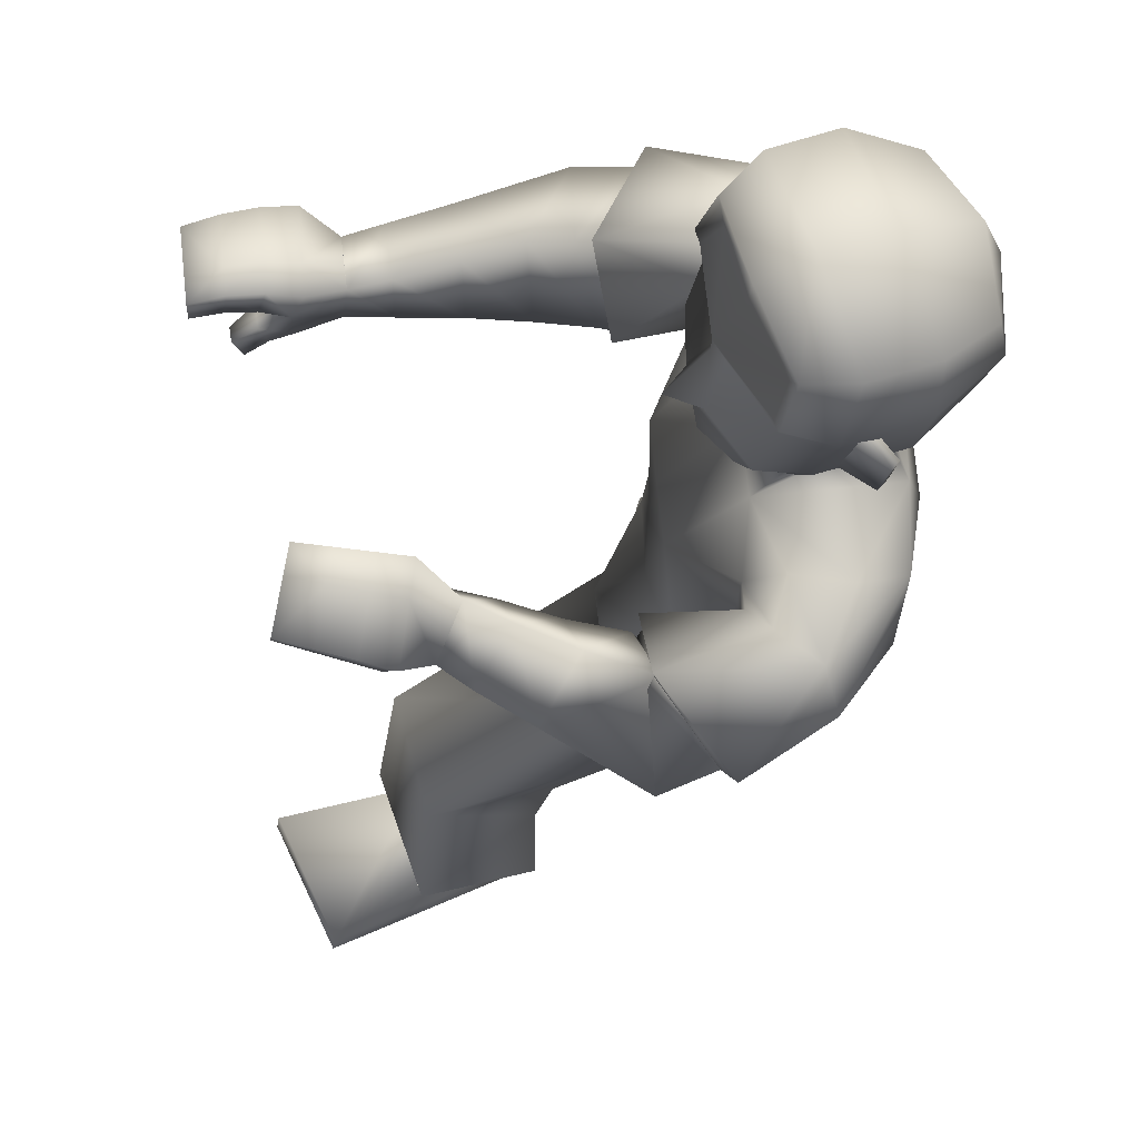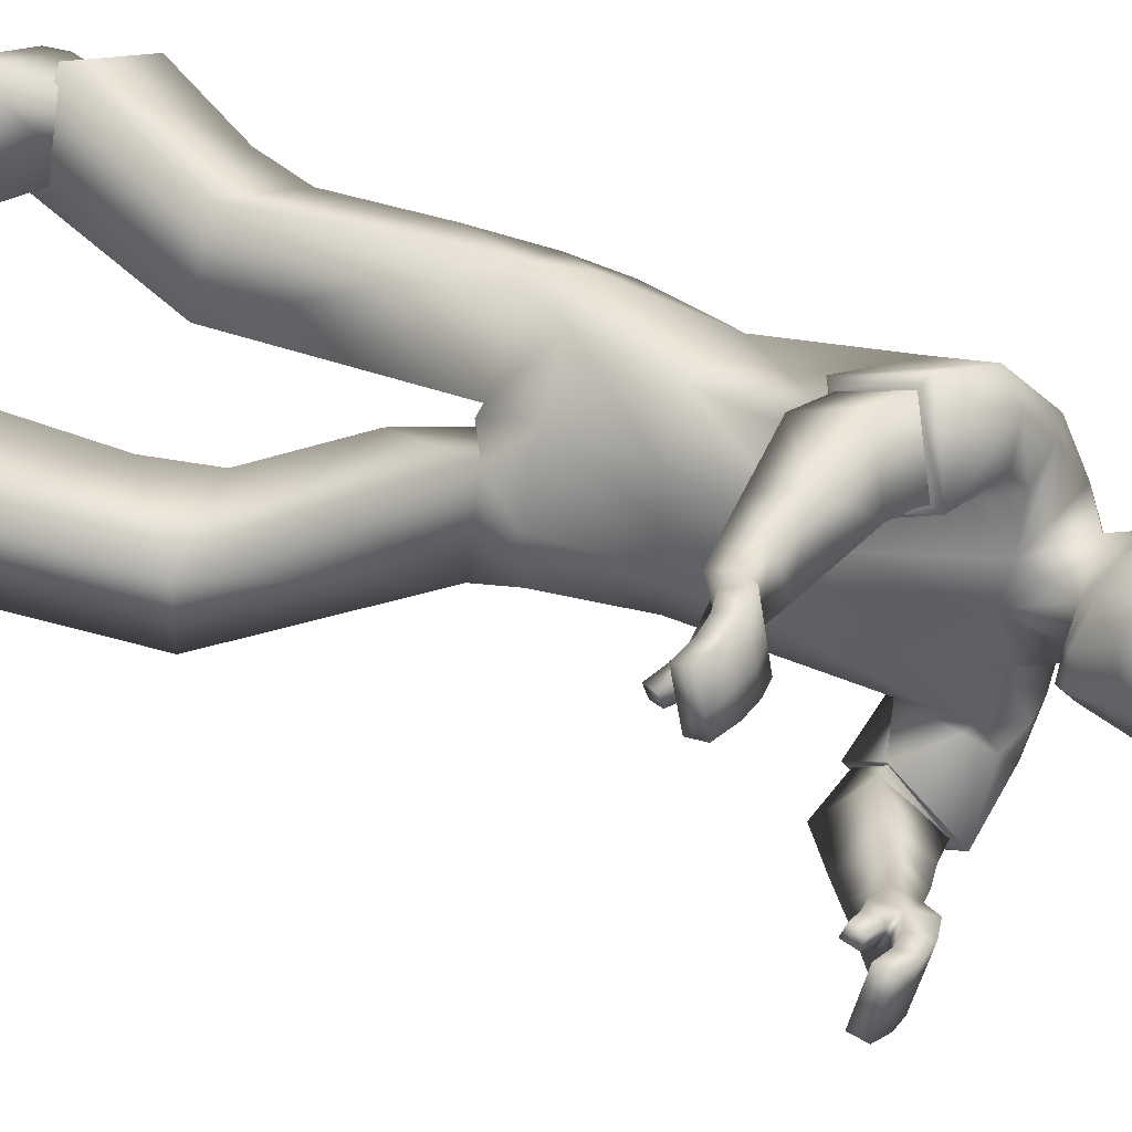
<metadata>
{"format":"obj","ext":"obj","renderer":"f3d","projection":"perspective","resolution":1024,"background":"white","views":[{"elev":-19.3,"azim":171.7,"up":"+Z"},{"elev":33.8,"azim":111.8,"up":"+Z"}]}
</metadata>
<code>
v -0.07518 1.337 0.1502
v -0.2149 0.7054 0.145
v 0.04487 1.335 0.1236
v -0.07856 0.7142 0.2055
v 0.02273 0.9455 0.1523
v 0.0616 1.185 0.1222
v -0.116 0.9643 0.1452
v -0.08775 1.182 0.1798
v 0.02135 0.7061 0.07391
v -0.08912 1.371 0.06232
v -0.1699 0.6962 -0.01518
v 0.05785 1.331 0.04246
v 0.06885 0.936 0.06999
v 0.1058 1.139 0.03511
v -0.1428 0.9608 0.03518
v -0.1497 1.196 0.04166
v -0.2244 0.7977 0.1217
v -0.09524 0.7965 0.199
v -0.01196 0.793 0.1741
v -0.2171 0.7942 0.01882
v 0.00568 0.03041 0.1631
v -0.05519 0.03186 0.3267
v -0.2919 0.03632 0.2428
v -0.2811 0.03605 0.1151
v 0.0272 0.3476 0.1034
v -0.01284 0.3602 0.2431
v -0.1824 0.3303 0.2235
v -0.1698 0.3063 0.08059
v -0.1634 0.1131 0.1523
v -0.2571 0.1153 0.2349
v -0.1962 0.1139 0.2471
v -0.2466 0.1151 0.1357
v -0.1698 0.0898 0.2946
v -0.279 0.1309 0.09868
v -0.1332 0.04995 0.1367
v -0.2951 0.1593 0.2619
v 0.004713 -0.01093 0.1631
v -0.05616 -0.009473 0.3268
v -0.2929 -0.005015 0.2428
v -0.2821 -0.005289 0.1151
v 0.5887 1.163 0.2088
v 0.5801 1.175 0.1181
v 0.5764 1.147 0.1154
v 0.5848 1.134 0.2044
v 0.1963 1.207 0.2817
v 0.1747 1.108 0.24
v 0.226 1.141 0.1356
v 0.2464 1.239 0.1806
v 0.5332 1.104 0.1266
v 0.4715 1.114 0.1483
v 0.5309 1.111 0.1074
v 0.4681 1.12 0.1167
v 0.1235 1.646 0.02143
v 0.09633 1.4 -0.02426
v -0.03927 1.454 0.05093
v 0.05326 1.402 0.002974
v 0.1299 1.48 0.01477
v 0.1362 1.596 0.02586
v -0.07407 1.511 0.08548
v -0.02597 1.403 0.04204
v 0.09226 1.548 0.06572
v 0.02172 1.433 0.04658
v 0.07114 1.424 0.0276
v 0.07254 1.489 0.05288
v 0.1265 1.565 0.02695
v 0.1169 1.569 -0.05368
v 0.1329 1.501 -0.05366
v 0.09688 1.137 0.2284
v 0.1814 1.268 0.1697
v 0.1359 1.234 0.2723
v 0.1462 1.173 0.1172
v 0.08689 1.122 0.2383
v 0.1871 1.285 0.1656
v 0.126 1.247 0.2903
v 0.149 1.168 0.1061
v 0.4706 1.182 0.2307
v 0.4741 1.158 0.1184
v 0.4792 1.144 0.2245
v 0.4644 1.198 0.1239
v 0.423 1.109 0.2012
v 0.4194 1.171 0.1466
v 0.4182 1.127 0.1359
v 0.4251 1.152 0.2131
v 0.4211 1.118 0.169
v 0.5167 1.09 0.1029
v 0.5831 1.171 0.15
v 0.5794 1.142 0.1465
v 0.4786 1.148 0.1657
v 0.4668 1.192 0.1639
v 0.5192 1.083 0.1233
v 0.4224 1.162 0.1801
v 0.5099 1.185 0.2257
v 0.5498 1.177 0.2182
v 0.5081 1.164 0.1197
v 0.5418 1.159 0.1186
v 0.5498 1.147 0.2135
v 0.515 1.15 0.2201
v 0.5416 1.193 0.1225
v 0.5027 1.2 0.1244
v 0.5112 1.159 0.1621
v 0.5447 1.154 0.1552
v 0.5052 1.194 0.1617
v 0.5447 1.186 0.1567
v 0.3726 1.107 0.2083
v 0.3816 1.163 0.2257
v 0.3751 1.187 0.1531
v 0.3662 1.132 0.136
v 0.3021 1.107 0.2178
v 0.3084 1.213 0.1654
v 0.3143 1.178 0.2455
v 0.2958 1.14 0.1364
v 0.4928 1.11 0.1115
v 0.07169 1.32 0.1551
v 0.02551 1.292 0.2567
v 0.4951 1.102 0.1369
v 0.5055 1.135 0.1136
v 0.5092 1.124 0.1461
v 0.1033 1.407 -0.02632
v 0.04856 1.496 0.1034
v 0.06048 1.496 0.1047
v 0.05115 1.551 0.1117
v 0.06307 1.551 0.113
v 0.08648 1.478 0.05213
v 0.07598 1.562 0.06385
v 0.01052 1.508 0.09538
v -0.1284 0.4144 0.06601
v -0.1436 0.4271 0.2084
v 0.04974 1.491 0.05023
v -0.1631 0.5992 0.1873
v -0.165 0.5774 0.03396
v 0.05317 1.563 0.0612
v 0.1021 1.585 0.07823
v 0.01572 1.592 0.1104
v 0.02288 1.69 0.1038
v -0.07077 1.607 0.1065
v 0.1414 1.599 0.03847
v 0.09478 1.689 0.07729
v -0.05649 1.665 0.09868
v 0.1331 1.672 0.0387
v -0.1126 1.337 -0.1886
v -0.04 0.6785 -0.1699
v 0.01087 1.351 -0.1987
v 0.08028 0.7067 -0.13
v 0.04595 0.9301 -0.1392
v 0.03355 1.201 -0.1883
v -0.1132 0.9485 -0.1508
v -0.1284 1.19 -0.2096
v -0.1455 0.6997 -0.0371
v 0.04668 1.312 -0.03398
v 0.0423 0.7043 0.06579
v -0.106 1.354 -0.01873
v -0.1554 1.194 -0.004398
v -0.1392 0.9585 -0.008879
v 0.09833 1.135 -0.0303
v 0.07287 0.9323 0.005535
v 0.07198 0.724 0.02786
v -0.1079 1.363 -0.1026
v -0.1209 0.6884 -0.04134
v 0.04025 1.323 -0.1121
v 0.07617 0.9293 -0.05597
v 0.09083 1.132 -0.09571
v -0.1356 0.9562 -0.05276
v -0.1604 1.192 -0.05102
v -0.03671 0.7823 -0.1887
v 0.08978 0.7815 -0.112
v -0.1662 0.7908 -0.05571
v 0.05643 0.7879 0.07942
v 0.1087 0.7835 -0.02575
v -0.1242 0.7858 -0.1331
v 0.4018 0.03979 -0.09467
v 0.3266 0.04059 -0.2522
v 0.09834 0.04578 -0.1475
v 0.1204 0.04607 -0.02127
v 0.2954 0.4463 -0.05493
v 0.2501 0.4241 -0.1918
v 0.1113 0.3264 -0.157
v 0.1374 0.3259 -0.01395
v 0.2344 0.1228 -0.06921
v 0.1337 0.1248 -0.1431
v 0.1934 0.1232 -0.1607
v 0.1531 0.1249 -0.04527
v 0.2247 0.1082 -0.208
v 0.1146 0.1198 -0.008668
v 0.2799 0.1055 -0.05054
v 0.08274 0.1205 -0.172
v 0.4008 -0.001542 -0.0944
v 0.3256 -0.000742 -0.252
v 0.09733 0.004441 -0.1472
v 0.1194 0.00473 -0.021
v 0.4958 1.327 -0.2778
v 0.4818 1.348 -0.1892
v 0.4807 1.319 -0.1838
v 0.4944 1.299 -0.2707
v 0.1168 1.22 -0.3846
v 0.1235 1.135 -0.3162
v 0.1386 1.219 -0.2188
v 0.1228 1.3 -0.2901
v 0.4501 1.297 -0.2006
v 0.3862 1.275 -0.2167
v 0.446 1.304 -0.1821
v 0.3812 1.284 -0.186
v 0.0697 1.657 -0.1288
v 0.1056 1.662 -0.05613
v 0.1004 1.394 -0.07466
v -0.09254 1.461 0.002299
v 0.06571 1.407 -0.1098
v -0.08644 1.461 -0.07045
v 0.006934 1.406 -0.103
v 0.1573 1.508 -0.08638
v 0.1268 1.598 -0.06856
v 0.07082 1.492 -0.1501
v 0.0743 1.609 -0.147
v -0.1329 1.523 0.01867
v -0.1301 1.523 -0.07111
v -0.06341 1.405 -0.01
v -0.07503 1.408 -0.0727
v 0.04387 1.404 -0.05586
v 0.01285 1.565 -0.156
v -0.03648 1.444 -0.1119
v 0.01458 1.436 -0.1303
v 0.1062 1.406 -0.07587
v 0.002854 1.504 -0.1417
v 0.06464 1.578 -0.1459
v 0.1248 1.579 -0.06935
v 0.1084 1.571 -0.0776
v 0.1174 1.504 -0.09692
v 0.1277 1.493 -0.07692
v 0.04682 1.161 -0.2875
v 0.1306 1.305 -0.2927
v 0.05785 1.246 -0.3629
v 0.1257 1.225 -0.2114
v 0.03597 1.145 -0.2904
v 0.1361 1.324 -0.2938
v 0.04257 1.256 -0.378
v 0.1331 1.225 -0.2016
v 0.3766 1.333 -0.306
v 0.3786 1.321 -0.192
v 0.3899 1.297 -0.2956
v 0.3645 1.358 -0.2015
v 0.3467 1.257 -0.2611
v 0.3162 1.325 -0.23
v 0.3256 1.288 -0.2067
v 0.338 1.293 -0.2856
v 0.3363 1.272 -0.2345
v 0.4415 1.281 -0.1741
v 0.4868 1.34 -0.2204
v 0.4855 1.312 -0.2141
v 0.386 1.308 -0.2381
v 0.3691 1.348 -0.2406
v 0.4458 1.273 -0.1937
v 0.327 1.309 -0.2582
v 0.4152 1.341 -0.3001
v 0.4556 1.338 -0.2904
v 0.4118 1.331 -0.1927
v 0.4453 1.329 -0.1899
v 0.4586 1.309 -0.2828
v 0.4243 1.308 -0.2909
v 0.4416 1.362 -0.1974
v 0.4022 1.365 -0.2013
v 0.4173 1.321 -0.2343
v 0.4503 1.32 -0.2256
v 0.4068 1.356 -0.2377
v 0.4469 1.352 -0.2304
v 0.3062 1.232 -0.2667
v 0.2985 1.276 -0.3047
v 0.2678 1.319 -0.2489
v 0.2756 1.275 -0.2112
v 0.2458 1.199 -0.2827
v 0.1996 1.306 -0.2688
v 0.2349 1.257 -0.3328
v 0.2104 1.248 -0.2185
v 0.4109 1.284 -0.1813
v 0.01972 1.322 -0.2434
v -0.04639 1.303 -0.3226
v 0.4155 1.275 -0.206
v 0.4139 1.314 -0.188
v 0.4203 1.301 -0.2193
v 0.07275 1.414 -0.1117
v -0.04726 1.517 -0.1642
v -0.03888 1.517 -0.1728
v -0.04783 1.573 -0.1647
v -0.03945 1.573 -0.1733
v 0.01358 1.494 -0.1514
v 0.0021 1.578 -0.1425
v -0.07104 1.526 -0.1324
v 0.1279 0.4387 -0.01174
v 0.1044 0.4275 -0.1531
v -0.01305 1.504 -0.1251
v 0.008165 0.5728 -0.145
v 0.000285 0.5729 -9.1e-05
v -0.0138 1.578 -0.1258
v 0.01432 1.603 -0.1669
v -0.07247 1.611 -0.1359
v -0.05804 1.707 -0.1222
v -0.01677 1.721 -0.007782
v -0.1362 1.621 -0.07634
v -0.1366 1.615 0.02706
v 0.07053 1.614 -0.1595
v 0.01428 1.706 -0.1475
v -0.1174 1.678 -0.0715
v -0.1027 1.692 0.02072
v 0.05534 1.72 -0.03367
v 0.1085 1.694 -0.05471
v 0.06754 1.686 -0.1445
v 0.2001 1.259 0.1757
v 0.1634 1.165 0.1231
v 0.1359 1.294 -0.3034
v 0.133 1.214 -0.2226
v 0.1267 1.489 -0.07687
v 0.115 1.503 -0.09962
v 0.1327 1.5 -0.05056
v -0.01767 1.347 0.1489
v 0.07334 1.281 0.1122
v 0.04001 1.322 0.2114
v 0.07266 1.277 0.1286
v -0.05727 1.352 -0.2037
v 0.0445 1.298 -0.1894
v -0.0279 1.334 -0.2815
v 0.03855 1.283 -0.2126
v 0.1359 1.234 0.2723
v 0.09688 1.137 0.2284
v 0.1462 1.173 0.1172
v 0.1814 1.268 0.1697
v 0.05785 1.246 -0.3629
v 0.04682 1.161 -0.2875
v 0.1257 1.225 -0.2114
v 0.1306 1.305 -0.2927
v -0.1962 0.1139 0.2471
v -0.2571 0.1153 0.2349
v -0.2466 0.1151 0.1357
v -0.1634 0.1131 0.1523
v -0.1332 0.04995 0.1367
v -0.1698 0.0898 0.2946
v -0.2951 0.1593 0.2619
v -0.279 0.1309 0.09868
v 0.1934 0.1232 -0.1607
v 0.1337 0.1248 -0.1431
v 0.1531 0.1249 -0.04527
v 0.2344 0.1228 -0.06921
v 0.2799 0.1055 -0.05054
v 0.2247 0.1082 -0.208
v 0.08274 0.1205 -0.172
v 0.1146 0.1198 -0.008668
v 0.004713 -0.01093 0.1631
v -0.05616 -0.009473 0.3268
v -0.2929 -0.005015 0.2428
v -0.2821 -0.005289 0.1151
v 0.4008 -0.001542 -0.0944
v 0.3256 -0.000742 -0.252
v 0.09733 0.004441 -0.1472
v 0.1194 0.00473 -0.021
v 0.1083 1.433 -0.07456
v 0.1196 1.478 -0.07518
v 0.1232 1.461 0.004496
v 0.0713 1.473 -0.1405
v 0.1232 1.475 -0.07671
v 0.1175 1.452 -0.07643
v 0.06595 1.471 -0.1387
v 0.1179 1.46 0.006266
v 0.09383 1.468 -0.06667
v -0.2205 0.6986 0.05313
v -0.1027 0.679 -0.1147
v -0.1954 0.5821 0.1058
v -0.01636 0.5547 -0.06521
f 146 144 165
f 15 7 8
f 20 17 7
f 331 328 22
f 16 8 1
f 14 13 155
f 13 19 167
f 14 154 149
f 7 5 6
f 12 312 3
f 313 14 12
f 5 18 19
f 5 13 14
f 151 152 16
f 148 150 9
f 166 20 15
f 152 153 15
f 166 148 11
f 4 9 19
f 9 150 167
f 11 361 20
f 2 4 18
f 24 21 37
f 330 24 23
f 331 21 24
f 328 329 23
f 2 129 4
f 130 9 25
f 11 130 363
f 4 26 25
f 33 334 30
f 332 29 32
f 34 32 30
f 332 33 31
f 26 333 35
f 27 28 335
f 28 25 35
f 27 36 333
f 346 347 344
f 23 39 38
f 23 24 40
f 21 22 38
f 86 87 43
f 95 98 42
f 103 86 42
f 101 87 44
f 308 231 325
f 306 46 321
f 323 305 306
f 321 46 45
f 104 107 82
f 105 83 81
f 107 106 81
f 104 80 83
f 210 203 53
f 61 132 133
f 60 62 55
f 215 60 55
f 217 204 54
f 149 217 56
f 10 60 215
f 12 56 60
f 55 62 125
f 205 55 59
f 204 221 118
f 67 209 224
f 57 65 61
f 131 128 119
f 54 118 63
f 62 63 123
f 56 54 63
f 56 63 62
f 53 139 136
f 224 210 66
f 65 136 132
f 66 311 67
f 66 210 58
f 227 209 67
f 74 72 68
f 73 69 322
f 73 74 70
f 72 75 322
f 6 75 72
f 314 74 73
f 315 73 75
f 114 8 72
f 80 84 88
f 81 91 89
f 82 52 50
f 84 50 88
f 81 79 77
f 78 76 83
f 78 97 92
f 83 76 89
f 112 85 90
f 95 43 87
f 103 93 41
f 44 87 86
f 49 90 85
f 77 52 82
f 116 117 49
f 115 90 49
f 112 116 51
f 89 76 92
f 102 92 93
f 77 94 100
f 94 95 101
f 96 44 41
f 97 96 93
f 88 100 97
f 100 101 96
f 89 102 99
f 102 103 98
f 77 79 99
f 94 99 98
f 108 104 105
f 111 109 106
f 110 105 106
f 108 111 107
f 47 111 108
f 48 45 110
f 47 48 109
f 46 108 110
f 8 114 1
f 313 315 6
f 3 312 314
f 52 77 116
f 50 115 117
f 77 88 117
f 52 112 115
f 62 60 56
f 118 221 357
f 354 123 63
f 119 120 122
f 131 121 122
f 128 64 120
f 124 122 120
f 123 61 125
f 364 287 286
f 129 127 26
f 130 11 9
f 287 364 289
f 127 27 26
f 25 28 126
f 53 203 303
f 295 134 137
f 138 134 295
f 133 132 137
f 132 136 139
f 59 135 297
f 59 125 133
f 133 134 138
f 297 135 138
f 302 137 139
f 58 136 65
f 162 163 147
f 169 162 146
f 171 336 339
f 163 157 140
f 155 160 161
f 167 168 160
f 161 159 149
f 146 147 145
f 316 157 159
f 159 317 142
f 168 165 144
f 144 145 161
f 163 152 151
f 148 158 156
f 166 153 162
f 162 153 152
f 158 148 166
f 143 165 168
f 156 168 167
f 158 169 362
f 141 164 165
f 186 170 173
f 338 337 172
f 339 338 173
f 172 337 336
f 141 143 289
f 174 156 290
f 158 364 290
f 143 156 174
f 179 342 182
f 340 183 181
f 183 342 179
f 180 182 340
f 175 174 184
f 343 177 176
f 184 174 177
f 176 175 341
f 348 351 350
f 172 171 187
f 189 173 172
f 187 171 170
f 192 247 246
f 191 258 255
f 263 258 191
f 261 256 193
f 307 194 324
f 327 231 308
f 325 324 194
f 242 267 264
f 265 266 241
f 241 266 267
f 264 265 243
f 210 212 202
f 218 285 293
f 216 207 219
f 207 216 215
f 217 208 206
f 149 159 208
f 157 151 215
f 159 157 216
f 285 219 207
f 214 207 205
f 204 206 278
f 224 209 226
f 211 283 218
f 279 288 291
f 206 220 278
f 283 220 219
f 208 220 206
f 208 219 220
f 202 212 298
f 224 225 210
f 223 218 292
f 225 226 310
f 212 210 225
f 227 226 209
f 228 232 234
f 233 235 326
f 230 234 233
f 326 235 232
f 235 145 147
f 233 318 273
f 235 319 145
f 232 147 274
f 248 244 240
f 249 251 241
f 242 244 199
f 244 248 199
f 237 239 241
f 238 240 243
f 252 257 238
f 243 251 249
f 272 275 250
f 255 261 247
f 190 253 263
f 193 190 246
f 198 200 245
f 237 242 201
f 198 277 276
f 275 277 198
f 200 276 272
f 252 236 249
f 253 252 262
f 237 248 260
f 254 260 261
f 190 193 256
f 253 256 257
f 248 238 257
f 260 257 256
f 249 239 259
f 262 259 258
f 259 239 237
f 258 259 254
f 268 270 265
f 266 269 271
f 270 269 266
f 267 271 268
f 196 195 268
f 270 194 197
f 269 197 196
f 195 194 270
f 147 140 274
f 317 145 319
f 318 316 142
f 276 237 201
f 199 248 277
f 277 248 237
f 201 199 275
f 219 208 216
f 357 221 278
f 220 355 278
f 282 280 279
f 291 284 282
f 280 222 288
f 284 222 280
f 283 285 218
f 127 126 28
f 289 143 175
f 290 156 158
f 287 176 177
f 287 175 176
f 174 286 177
f 303 203 202
f 299 294 295
f 300 301 295
f 299 292 293
f 304 298 292
f 214 213 297
f 293 285 214
f 293 296 300
f 300 296 297
f 304 299 302
f 212 223 298
f 306 305 48
f 305 45 48
f 306 47 46
f 308 196 197
f 307 197 194
f 308 195 196
f 310 211 223
f 309 310 226
f 309 227 67
f 311 66 65
f 305 323 320
f 72 8 6
f 1 114 314
f 313 3 113
f 140 316 318
f 273 142 317
f 354 311 57
f 356 310 309
f 357 356 354
f 355 356 357
f 358 353 360
f 352 360 359
f 360 352 358
f 360 353 359
f 364 362 141
f 363 129 2
f 169 164 362
f 164 141 362
f 361 2 17
f 17 20 361
f 364 286 290
f 130 126 363
f 126 127 363
f 129 363 127
f 363 361 11
f 364 158 362
f 7 17 18
f 146 165 164
f 15 8 16
f 20 7 15
f 331 22 21
f 16 1 10
f 14 155 154
f 13 167 155
f 14 149 12
f 7 6 8
f 312 10 1
f 10 312 12
f 14 313 6
f 313 12 3
f 5 19 13
f 5 14 6
f 151 16 10
f 148 9 11
f 166 15 153
f 152 15 16
f 166 11 20
f 4 19 18
f 9 167 19
f 2 18 17
f 24 37 40
f 330 23 329
f 331 24 330
f 328 23 22
f 130 25 126
f 4 25 9
f 33 30 31
f 332 32 34
f 34 30 334
f 332 31 29
f 26 35 25
f 27 335 36
f 28 35 335
f 27 333 26
f 346 344 345
f 23 38 22
f 23 40 39
f 21 38 37
f 86 43 42
f 95 42 43
f 103 42 98
f 101 44 96
f 308 325 195
f 306 321 71
f 323 306 71
f 321 45 320
f 104 82 80
f 105 81 106
f 107 81 82
f 104 83 105
f 210 53 58
f 61 133 125
f 215 55 205
f 217 54 56
f 149 56 12
f 10 215 151
f 12 60 10
f 55 125 59
f 205 59 213
f 204 118 54
f 67 224 66
f 57 61 123
f 131 119 121
f 62 123 125
f 53 136 58
f 65 132 61
f 66 58 65
f 74 68 70
f 73 322 75
f 73 70 69
f 72 322 68
f 74 314 114
f 314 73 113
f 73 315 113
f 315 75 6
f 114 72 74
f 80 88 78
f 81 89 79
f 82 50 84
f 81 77 82
f 78 83 80
f 78 92 76
f 83 89 91
f 112 90 115
f 95 87 101
f 103 41 86
f 44 86 41
f 49 85 51
f 116 49 51
f 115 49 117
f 112 51 85
f 89 92 102
f 102 93 103
f 77 100 88
f 94 101 100
f 96 41 93
f 97 93 92
f 88 97 78
f 100 96 97
f 89 99 79
f 102 98 99
f 77 99 94
f 94 98 95
f 108 105 110
f 111 106 107
f 110 106 109
f 108 107 104
f 47 108 46
f 48 110 109
f 47 109 111
f 46 110 45
f 3 314 113
f 52 116 112
f 50 117 88
f 77 117 116
f 52 115 50
f 118 357 354
f 123 354 57
f 354 63 118
f 119 122 121
f 131 122 124
f 128 120 119
f 124 120 64
f 129 26 4
f 53 303 139
f 295 137 302
f 138 295 301
f 133 137 134
f 132 139 137
f 59 297 213
f 59 133 135
f 133 138 135
f 297 138 301
f 302 139 303
f 162 147 146
f 169 146 164
f 171 339 170
f 163 140 147
f 155 161 154
f 167 160 155
f 161 149 154
f 146 145 144
f 157 316 140
f 316 159 142
f 317 161 145
f 161 317 159
f 168 144 160
f 144 161 160
f 163 151 157
f 148 156 150
f 166 162 169
f 162 152 163
f 158 166 169
f 143 168 156
f 156 167 150
f 141 165 143
f 186 173 189
f 338 172 173
f 339 173 170
f 172 336 171
f 174 290 286
f 143 174 175
f 179 182 180
f 340 181 178
f 183 179 181
f 180 340 178
f 175 184 341
f 343 176 185
f 184 177 343
f 176 341 185
f 348 350 349
f 172 187 188
f 189 172 188
f 187 170 186
f 192 246 191
f 191 255 192
f 263 191 246
f 261 193 247
f 307 324 327
f 327 308 307
f 325 194 195
f 242 264 240
f 265 241 243
f 241 267 242
f 264 243 240
f 210 202 203
f 218 293 292
f 207 215 205
f 217 206 204
f 149 208 217
f 157 215 216
f 159 216 208
f 285 207 214
f 214 205 213
f 204 278 221
f 224 226 225
f 211 218 223
f 279 291 281
f 283 219 285
f 202 298 304
f 223 292 298
f 212 225 223
f 228 234 230
f 233 326 229
f 230 233 229
f 326 232 228
f 235 147 232
f 318 234 274
f 234 318 233
f 319 233 273
f 233 319 235
f 232 274 234
f 248 240 238
f 249 241 239
f 242 199 201
f 237 241 242
f 238 243 236
f 252 238 236
f 243 249 236
f 272 250 245
f 255 247 192
f 190 263 246
f 193 246 247
f 198 245 250
f 198 276 200
f 275 198 250
f 200 272 245
f 252 249 262
f 253 262 263
f 237 260 254
f 254 261 255
f 190 256 253
f 253 257 252
f 248 257 260
f 260 256 261
f 249 259 262
f 262 258 263
f 259 237 254
f 258 254 255
f 268 265 264
f 266 271 267
f 270 266 265
f 267 268 264
f 196 268 271
f 270 197 269
f 269 196 271
f 195 270 268
f 318 142 273
f 276 201 272
f 199 277 275
f 277 237 276
f 201 275 272
f 357 278 355
f 355 283 211
f 283 355 220
f 282 279 281
f 291 282 281
f 280 288 279
f 284 280 282
f 127 28 27
f 289 175 287
f 287 177 286
f 303 202 304
f 299 295 302
f 300 295 294
f 299 293 294
f 304 292 299
f 214 297 296
f 293 214 296
f 293 300 294
f 300 297 301
f 304 302 303
f 306 48 47
f 308 197 307
f 310 223 225
f 309 226 227
f 309 67 311
f 311 65 57
f 305 320 45
f 1 314 312
f 313 113 315
f 140 318 274
f 273 317 319
f 309 311 356
f 356 311 354
f 211 310 355
f 355 310 356
f 364 141 289
f 363 2 361
f 7 18 5

</code>
